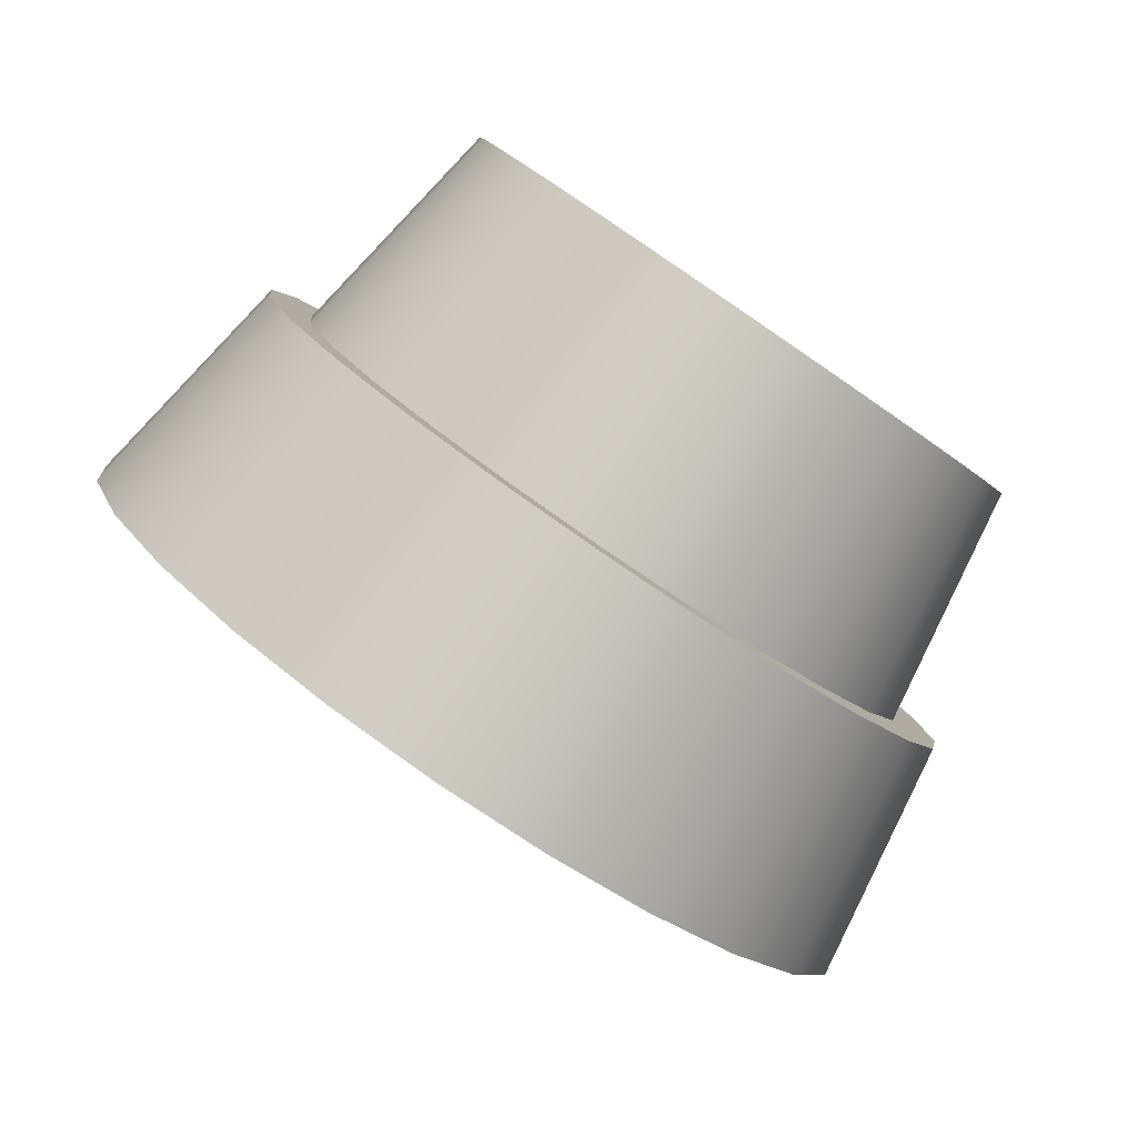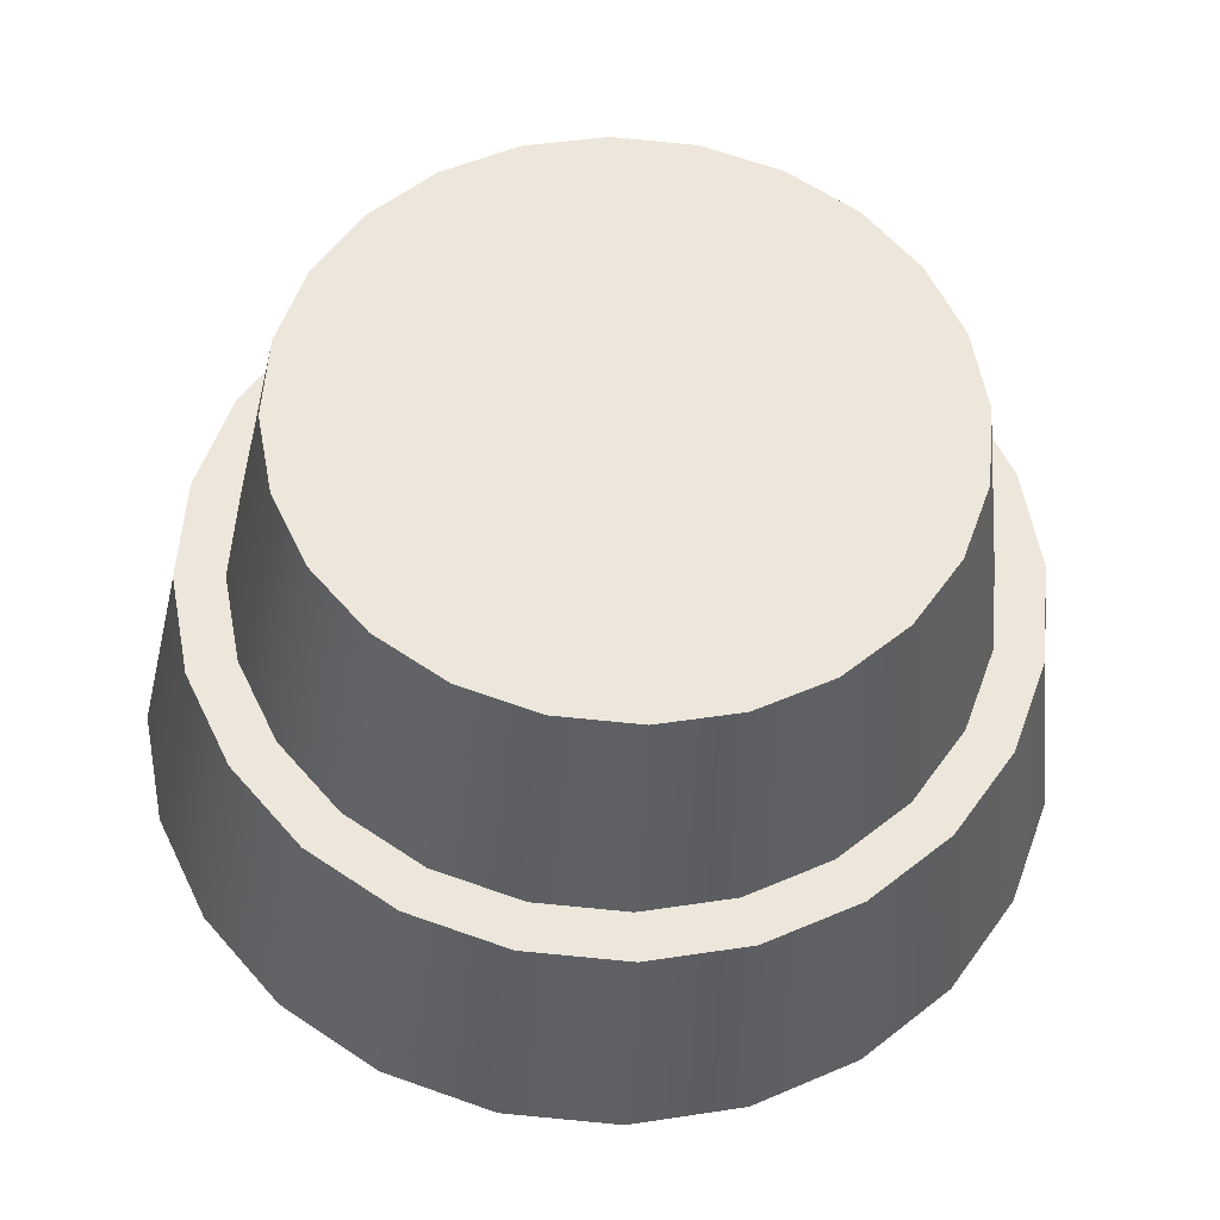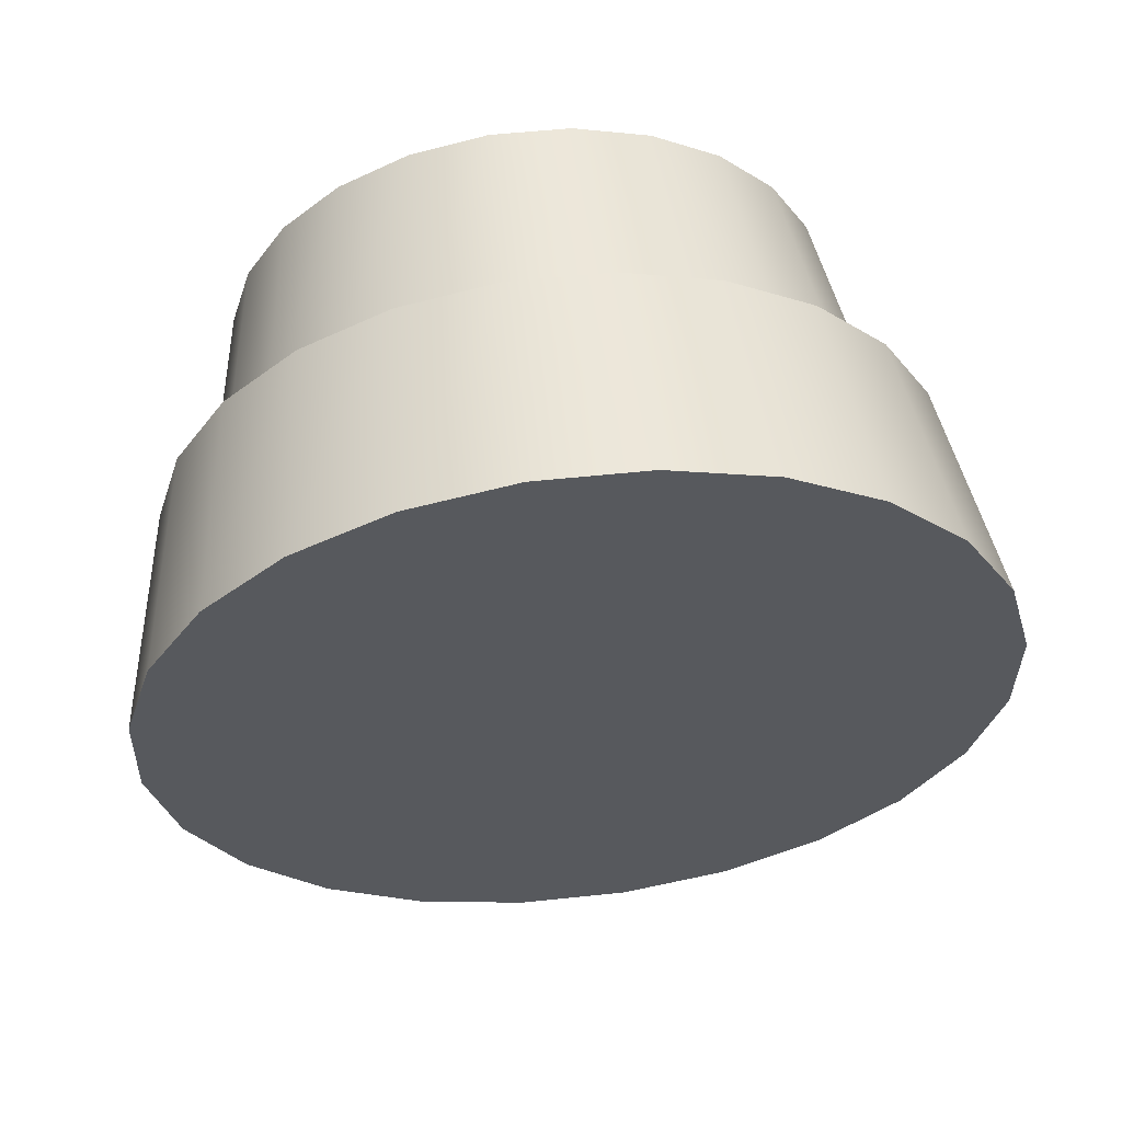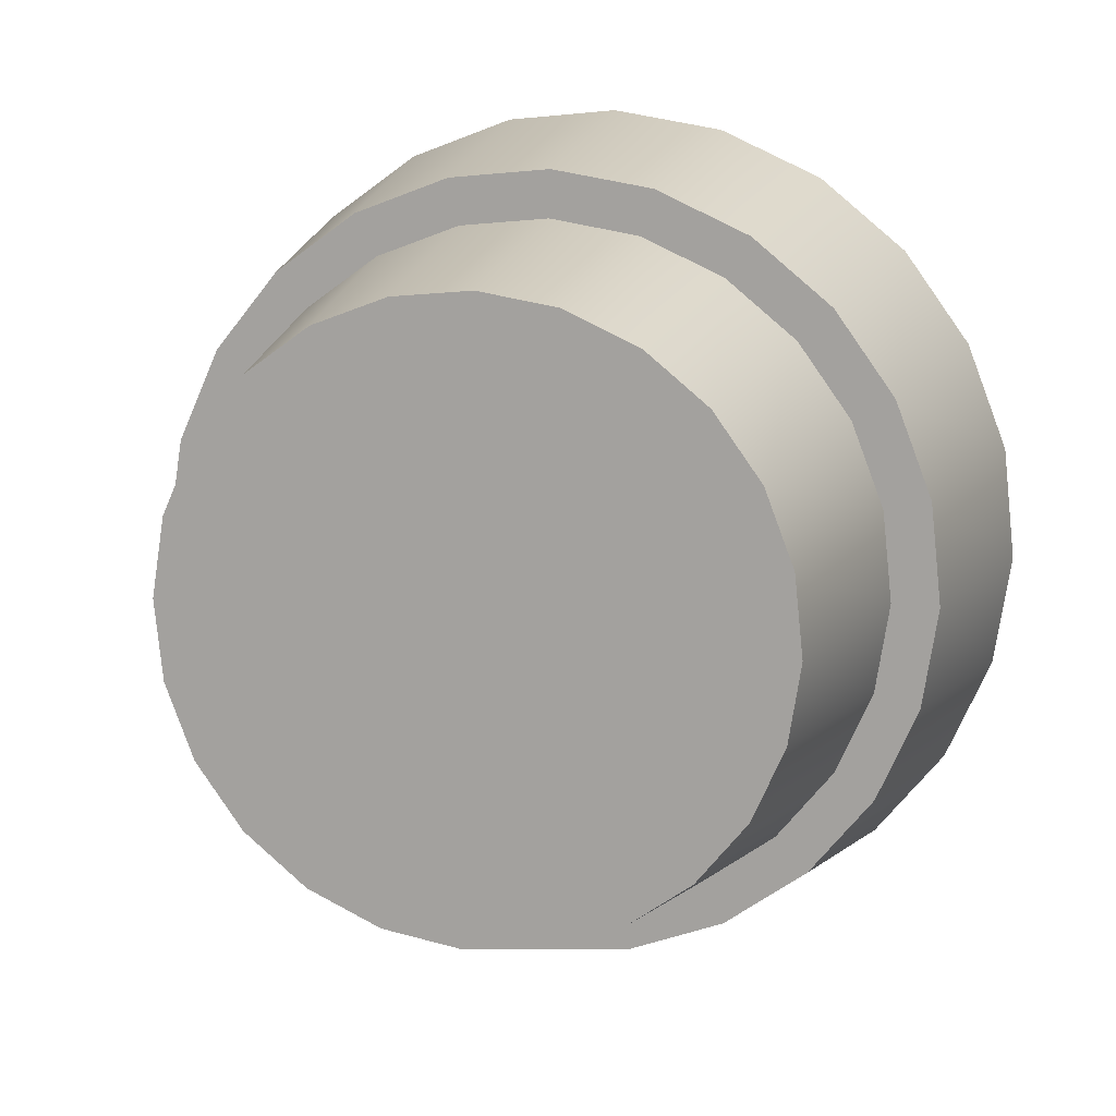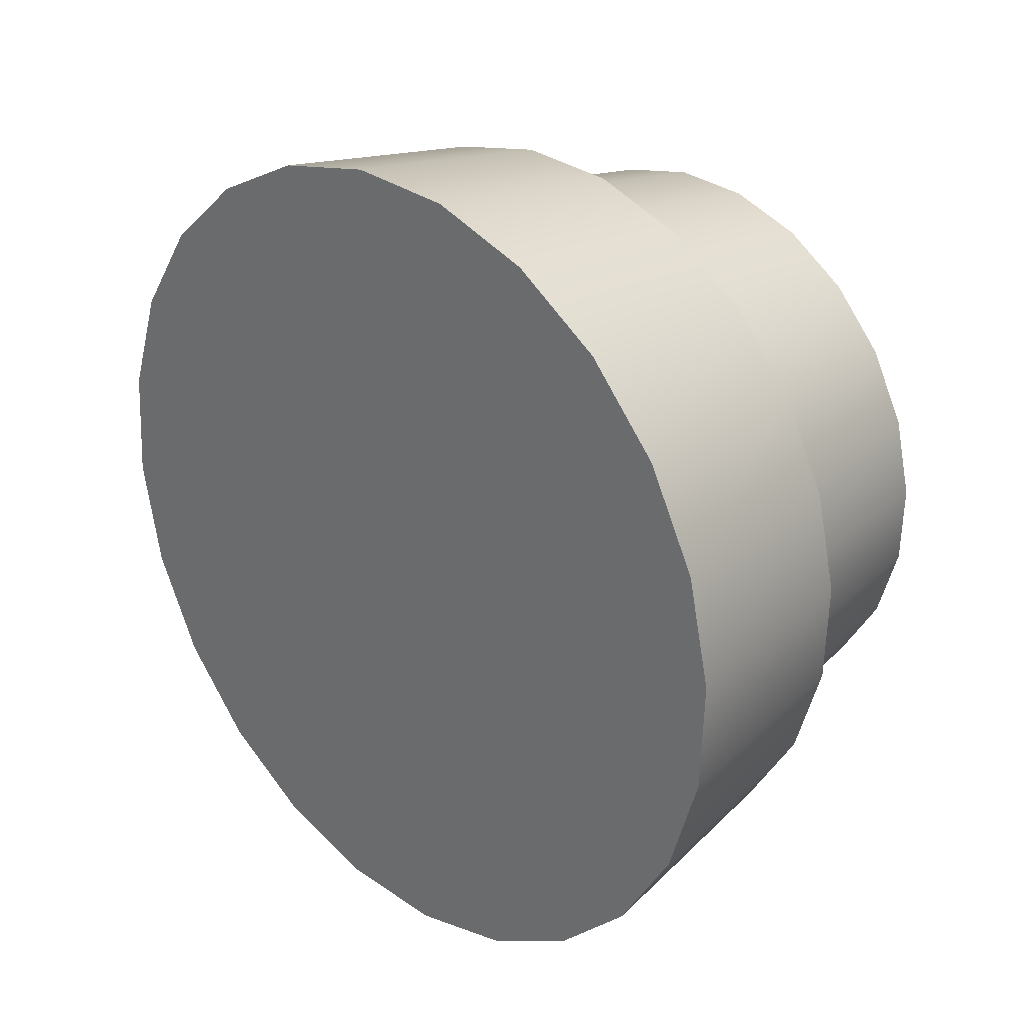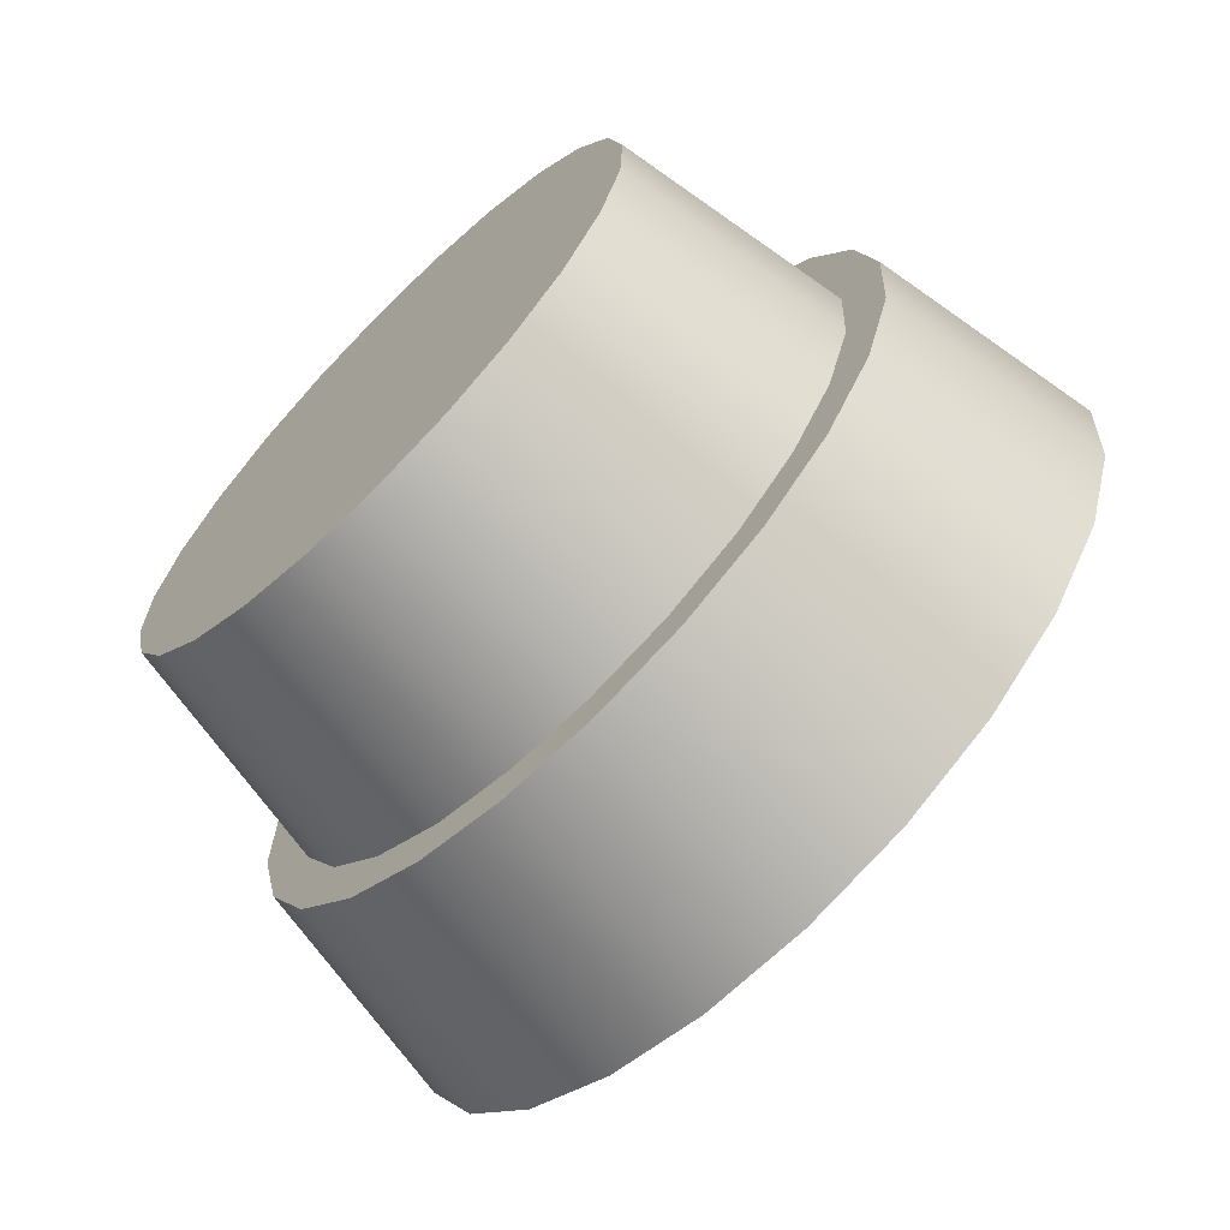
<metadata>
{"format":"obj","ext":"obj","renderer":"f3d","projection":"perspective","resolution":1024,"background":"white","views":[{"elev":-25.0,"azim":127.3,"up":"+Z"},{"elev":11.3,"azim":175.9,"up":"+Z"},{"elev":-75.3,"azim":9.3,"up":"+Y"},{"elev":60.2,"azim":22.7,"up":"+Y"},{"elev":-65.7,"azim":93.5,"up":"+Z"},{"elev":18.2,"azim":-93.9,"up":"+Z"}]}
</metadata>
<code>
o Group24/mesh156/mesh156-geometry#mesh156-geometry
v 0.6225 0.3989 0.3611
v 0.6133 0.3838 0.3488
v 0.6225 0.383 0.3497
v 0.6141 0.3997 0.3603
v 0.6133 0.4323 0.3003
v 0.6317 0.3838 0.3488
v 0.6308 0.3997 0.3603
v 0.6047 0.3863 0.3463
v 0.6047 0.4298 0.3028
v 0.6225 0.4332 0.2994
v 0.6386 0.402 0.358
v 0.6063 0.402 0.358
v 0.6063 0.4415 0.3185
v 0.6141 0.4438 0.3162
v 0.6402 0.3863 0.3463
v 0.6317 0.4323 0.3003
v 0.6225 0.4017 0.3584
v 0.5974 0.3903 0.3423
v 0.5974 0.4258 0.3068
v 0.5997 0.4379 0.3221
v 0.6225 0.4446 0.3154
v 0.6308 0.4438 0.3162
v 0.6476 0.3903 0.3423
v 0.6298 0.4024 0.3577
v 0.6151 0.4024 0.3577
v 0.5997 0.4056 0.3544
v 0.6225 0.4419 0.3181
v 0.6083 0.4392 0.3208
v 0.6402 0.4298 0.3028
v 0.6386 0.4415 0.3185
v 0.6453 0.4056 0.3544
v 0.6225 0.4176 0.3698
v 0.5945 0.4104 0.3497
v 0.5917 0.4206 0.312
v 0.6151 0.4412 0.3188
v 0.6024 0.436 0.324
v 0.6504 0.4104 0.3497
v 0.6476 0.4258 0.3068
v 0.6367 0.4044 0.3557
v 0.629 0.4182 0.3692
v 0.616 0.4182 0.3692
v 0.6083 0.4044 0.3557
v 0.5917 0.3955 0.3371
v 0.6024 0.4076 0.3525
v 0.5945 0.4332 0.3268
v 0.616 0.4527 0.3347
v 0.6046 0.4481 0.3393
v 0.6099 0.4509 0.3365
v 0.6453 0.4379 0.3221
v 0.6298 0.4412 0.3188
v 0.6532 0.3955 0.3371
v 0.6426 0.4076 0.3525
v 0.5913 0.4159 0.3442
v 0.5979 0.4117 0.3483
v 0.5882 0.4146 0.3181
v 0.6225 0.4533 0.3341
v 0.5979 0.4318 0.3282
v 0.6367 0.4392 0.3208
v 0.629 0.4527 0.3347
v 0.6537 0.4159 0.3442
v 0.6471 0.4117 0.3483
v 0.6532 0.4206 0.312
v 0.6351 0.42 0.3674
v 0.6099 0.42 0.3674
v 0.5882 0.4016 0.3311
v 0.6006 0.4265 0.3609
v 0.5913 0.4277 0.3323
v 0.6351 0.4509 0.3365
v 0.6006 0.4444 0.343
v 0.6426 0.436 0.324
v 0.6568 0.4016 0.3311
v 0.6444 0.4265 0.3609
v 0.6504 0.4332 0.3268
v 0.6403 0.4229 0.3646
v 0.6046 0.4229 0.3646
v 0.5902 0.4218 0.3383
v 0.595 0.4166 0.3435
v 0.5981 0.4309 0.3566
v 0.587 0.4081 0.3246
v 0.595 0.427 0.333
v 0.6403 0.4481 0.3393
v 0.6548 0.4218 0.3383
v 0.65 0.4166 0.3435
v 0.6469 0.4309 0.3566
v 0.6568 0.4146 0.3181
v 0.5981 0.4401 0.3473
v 0.6444 0.4444 0.343
v 0.6471 0.4318 0.3282
v 0.658 0.4081 0.3246
v 0.6537 0.4277 0.3323
v 0.5941 0.4218 0.3383
v 0.5972 0.4355 0.3519
v 0.6477 0.4355 0.3519
v 0.6509 0.4218 0.3383
v 0.6469 0.4401 0.3473
v 0.65 0.427 0.333
f 1 2 3
f 2 1 4
f 3 2 1
f 4 1 2
f 5 2 3
f 3 2 5
f 6 1 3
f 3 1 6
f 7 4 1
f 1 4 7
f 4 8 2
f 2 8 4
f 9 2 5
f 5 2 9
f 5 3 10
f 10 3 5
f 1 6 7
f 7 6 1
f 10 3 6
f 6 3 10
f 4 7 11
f 11 7 4
f 8 4 12
f 12 4 8
f 9 8 2
f 2 8 9
f 13 5 9
f 9 5 13
f 14 10 5
f 5 10 14
f 15 7 6
f 6 7 15
f 10 6 16
f 16 6 10
f 7 15 11
f 11 15 7
f 4 11 17
f 17 11 4
f 17 12 4
f 4 12 17
f 12 18 8
f 8 18 12
f 19 8 9
f 9 8 19
f 5 13 14
f 14 13 5
f 9 20 13
f 13 20 9
f 10 14 21
f 21 14 10
f 16 6 15
f 15 6 16
f 10 22 16
f 16 22 10
f 23 11 15
f 15 11 23
f 17 11 24
f 24 11 17
f 12 17 25
f 25 17 12
f 18 12 26
f 26 12 18
f 19 18 8
f 8 18 19
f 20 9 19
f 19 9 20
f 13 27 14
f 14 27 13
f 20 28 13
f 13 28 20
f 14 22 21
f 21 22 14
f 22 10 21
f 21 10 22
f 16 15 29
f 29 15 16
f 30 16 22
f 22 16 30
f 11 23 31
f 31 23 11
f 29 15 23
f 23 15 29
f 24 11 31
f 31 11 24
f 24 32 17
f 17 32 24
f 32 25 17
f 17 25 32
f 12 25 26
f 26 25 12
f 33 18 26
f 26 18 33
f 34 18 19
f 19 18 34
f 34 20 19
f 19 20 34
f 13 35 27
f 27 35 13
f 14 27 22
f 22 27 14
f 20 36 28
f 28 36 20
f 13 28 35
f 35 28 13
f 16 30 29
f 29 30 16
f 27 30 22
f 22 30 27
f 23 37 31
f 31 37 23
f 29 23 38
f 38 23 29
f 24 31 39
f 39 31 24
f 32 24 40
f 40 24 32
f 25 32 41
f 41 32 25
f 26 25 42
f 42 25 26
f 18 33 43
f 43 33 18
f 26 44 33
f 33 44 26
f 34 43 18
f 18 43 34
f 20 34 45
f 45 34 20
f 46 27 35
f 35 27 46
f 45 36 20
f 20 36 45
f 47 28 36
f 36 28 47
f 48 35 28
f 28 35 48
f 49 29 30
f 30 29 49
f 50 30 27
f 27 30 50
f 37 23 51
f 51 23 37
f 52 31 37
f 37 31 52
f 38 23 51
f 51 23 38
f 29 49 38
f 38 49 29
f 39 31 52
f 52 31 39
f 39 40 24
f 24 40 39
f 40 41 32
f 32 41 40
f 41 42 25
f 25 42 41
f 26 42 44
f 44 42 26
f 53 43 33
f 33 43 53
f 33 44 54
f 54 44 33
f 55 43 34
f 34 43 55
f 55 45 34
f 34 45 55
f 27 46 56
f 56 46 27
f 35 48 46
f 46 48 35
f 45 57 36
f 36 57 45
f 28 47 48
f 48 47 28
f 57 47 36
f 36 47 57
f 58 49 30
f 30 49 58
f 58 30 50
f 50 30 58
f 27 59 50
f 50 59 27
f 51 60 37
f 37 60 51
f 52 37 61
f 61 37 52
f 38 51 62
f 62 51 38
f 49 62 38
f 38 62 49
f 52 63 39
f 39 63 52
f 40 39 63
f 63 39 40
f 41 40 63
f 63 40 41
f 42 41 64
f 64 41 42
f 64 44 42
f 42 44 64
f 43 53 65
f 65 53 43
f 33 54 53
f 53 54 33
f 44 66 54
f 54 66 44
f 55 65 43
f 43 65 55
f 45 55 67
f 67 55 45
f 46 59 56
f 56 59 46
f 59 27 56
f 56 27 59
f 48 59 46
f 46 59 48
f 67 57 45
f 45 57 67
f 47 68 48
f 48 68 47
f 47 57 69
f 69 57 47
f 70 49 58
f 58 49 70
f 50 68 58
f 58 68 50
f 68 50 59
f 59 50 68
f 60 51 71
f 71 51 60
f 61 37 60
f 60 37 61
f 72 52 61
f 61 52 72
f 62 51 71
f 71 51 62
f 62 49 73
f 73 49 62
f 63 52 74
f 74 52 63
f 41 63 64
f 64 63 41
f 44 64 75
f 75 64 44
f 76 65 53
f 53 65 76
f 53 54 77
f 77 54 53
f 66 44 75
f 75 44 66
f 78 54 66
f 66 54 78
f 65 55 79
f 79 55 65
f 79 67 55
f 55 67 79
f 48 68 59
f 59 68 48
f 67 80 57
f 57 80 67
f 47 81 68
f 68 81 47
f 80 69 57
f 57 69 80
f 69 81 47
f 47 81 69
f 70 73 49
f 49 73 70
f 58 81 70
f 70 81 58
f 81 58 68
f 68 58 81
f 71 82 60
f 60 82 71
f 61 60 83
f 83 60 61
f 52 72 74
f 74 72 52
f 61 84 72
f 72 84 61
f 62 71 85
f 85 71 62
f 73 85 62
f 62 85 73
f 64 63 74
f 74 63 64
f 64 74 75
f 75 74 64
f 65 76 79
f 79 76 65
f 53 77 76
f 76 77 53
f 54 78 77
f 77 78 54
f 75 72 66
f 66 72 75
f 66 84 78
f 78 84 66
f 67 79 76
f 76 79 67
f 76 80 67
f 67 80 76
f 69 80 86
f 86 80 69
f 69 87 81
f 81 87 69
f 88 73 70
f 70 73 88
f 81 88 70
f 70 88 81
f 82 71 89
f 89 71 82
f 83 60 82
f 82 60 83
f 84 61 83
f 83 61 84
f 75 74 72
f 72 74 75
f 66 72 84
f 84 72 66
f 85 71 89
f 89 71 85
f 85 73 90
f 90 73 85
f 76 77 91
f 91 77 76
f 92 77 78
f 78 77 92
f 78 84 93
f 93 84 78
f 76 91 80
f 80 91 76
f 91 86 80
f 80 86 91
f 86 87 69
f 69 87 86
f 88 81 87
f 87 81 88
f 88 90 73
f 73 90 88
f 89 90 82
f 82 90 89
f 83 82 94
f 94 82 83
f 83 93 84
f 84 93 83
f 90 89 85
f 85 89 90
f 77 92 91
f 91 92 77
f 78 93 92
f 92 93 78
f 86 91 92
f 92 91 86
f 86 95 87
f 87 95 86
f 87 96 88
f 88 96 87
f 96 90 88
f 88 90 96
f 94 82 90
f 90 82 94
f 93 83 94
f 94 83 93
f 92 93 95
f 95 93 92
f 92 95 86
f 86 95 92
f 96 87 95
f 95 87 96
f 94 90 96
f 96 90 94
f 94 95 93
f 93 95 94
f 95 94 96
f 96 94 95

</code>
